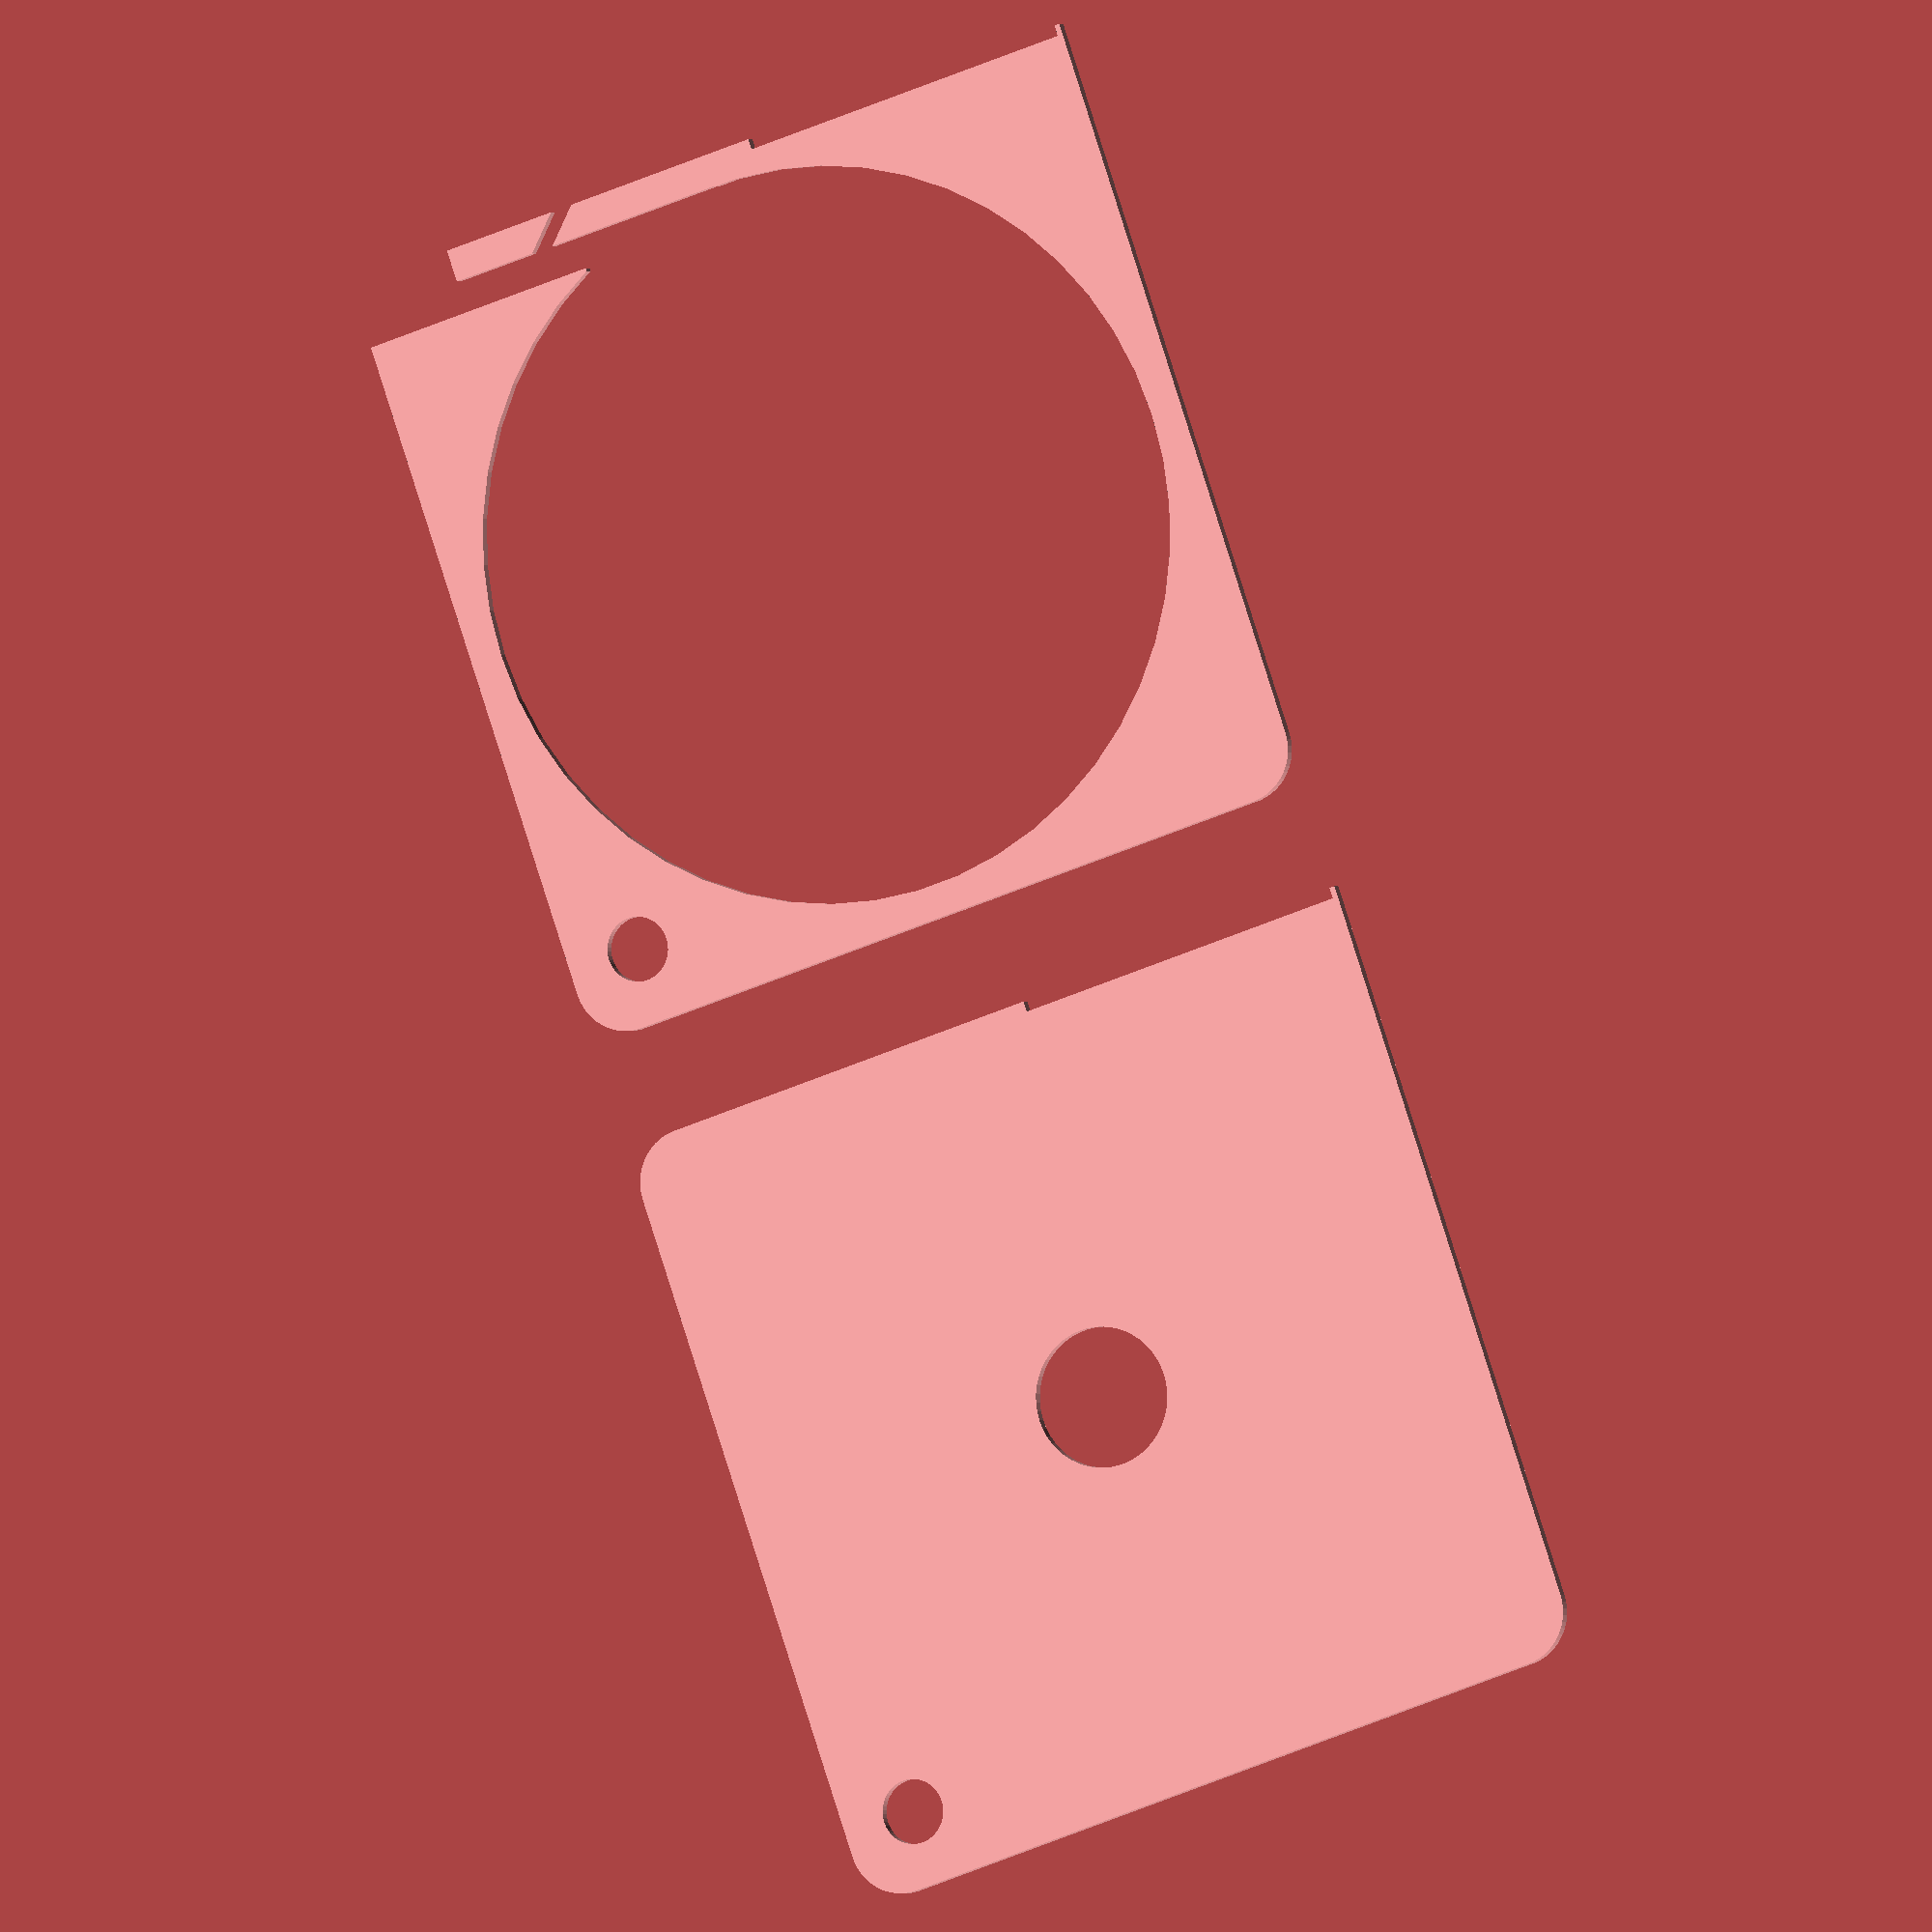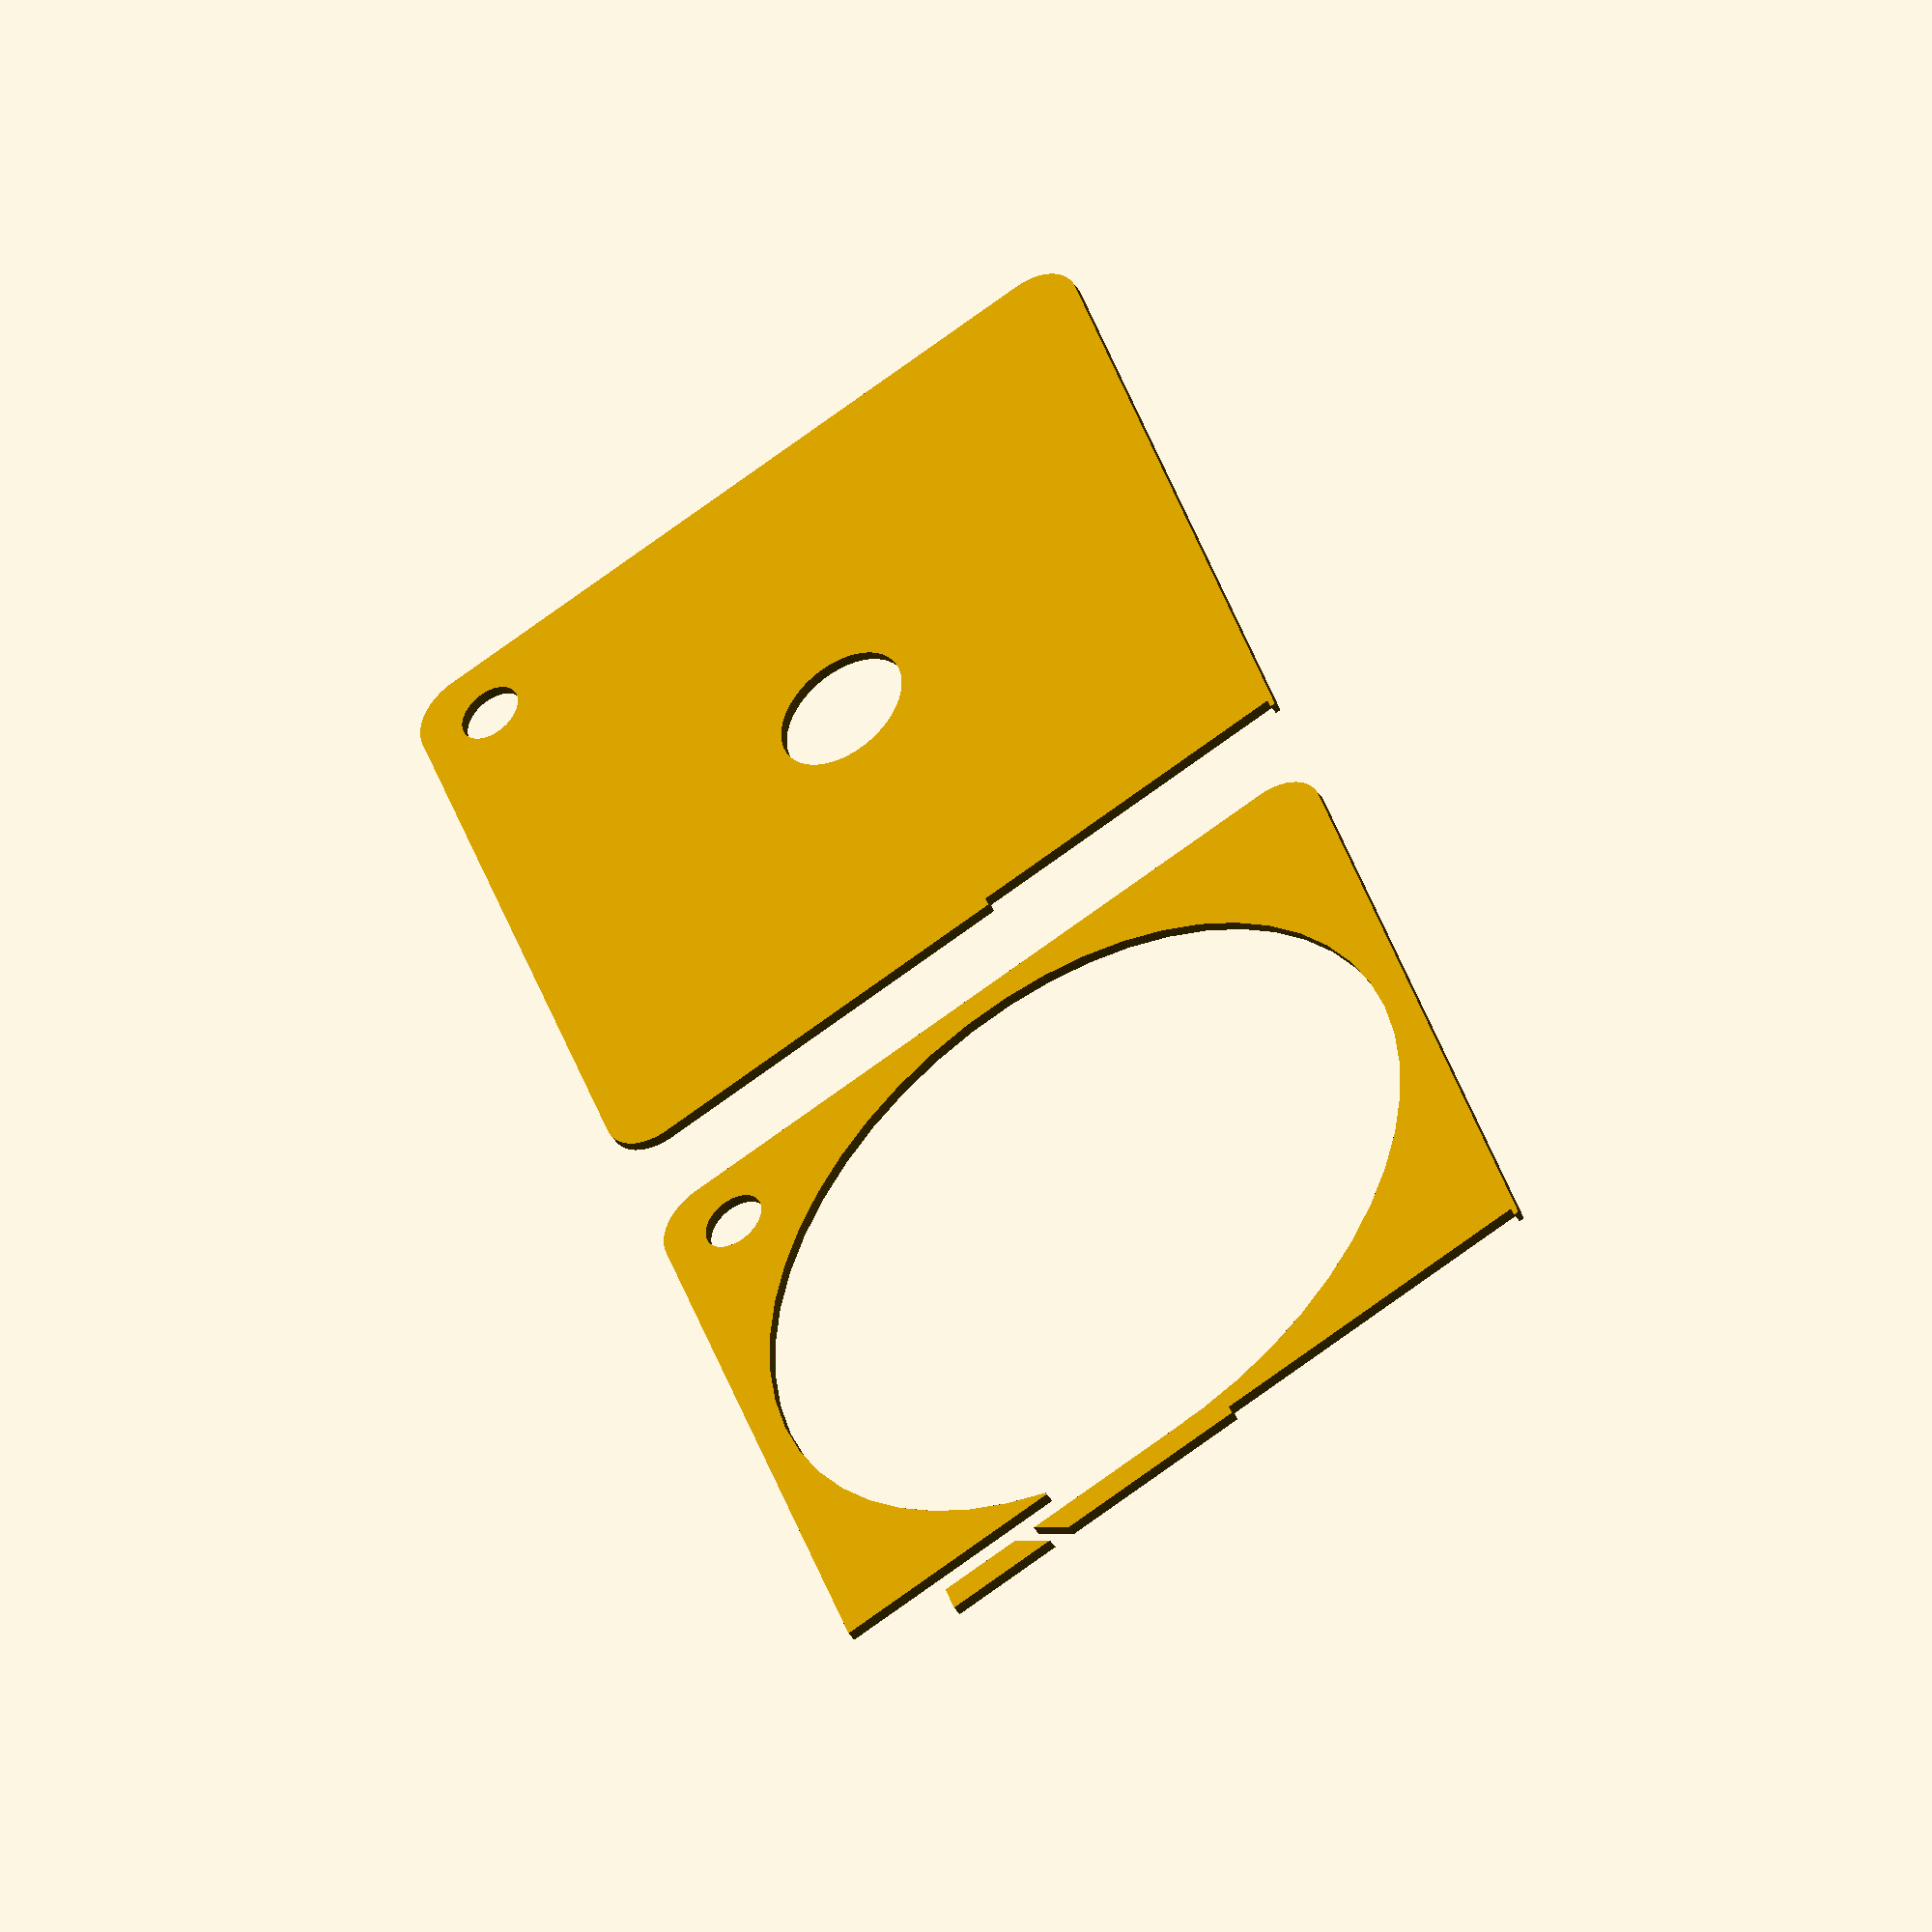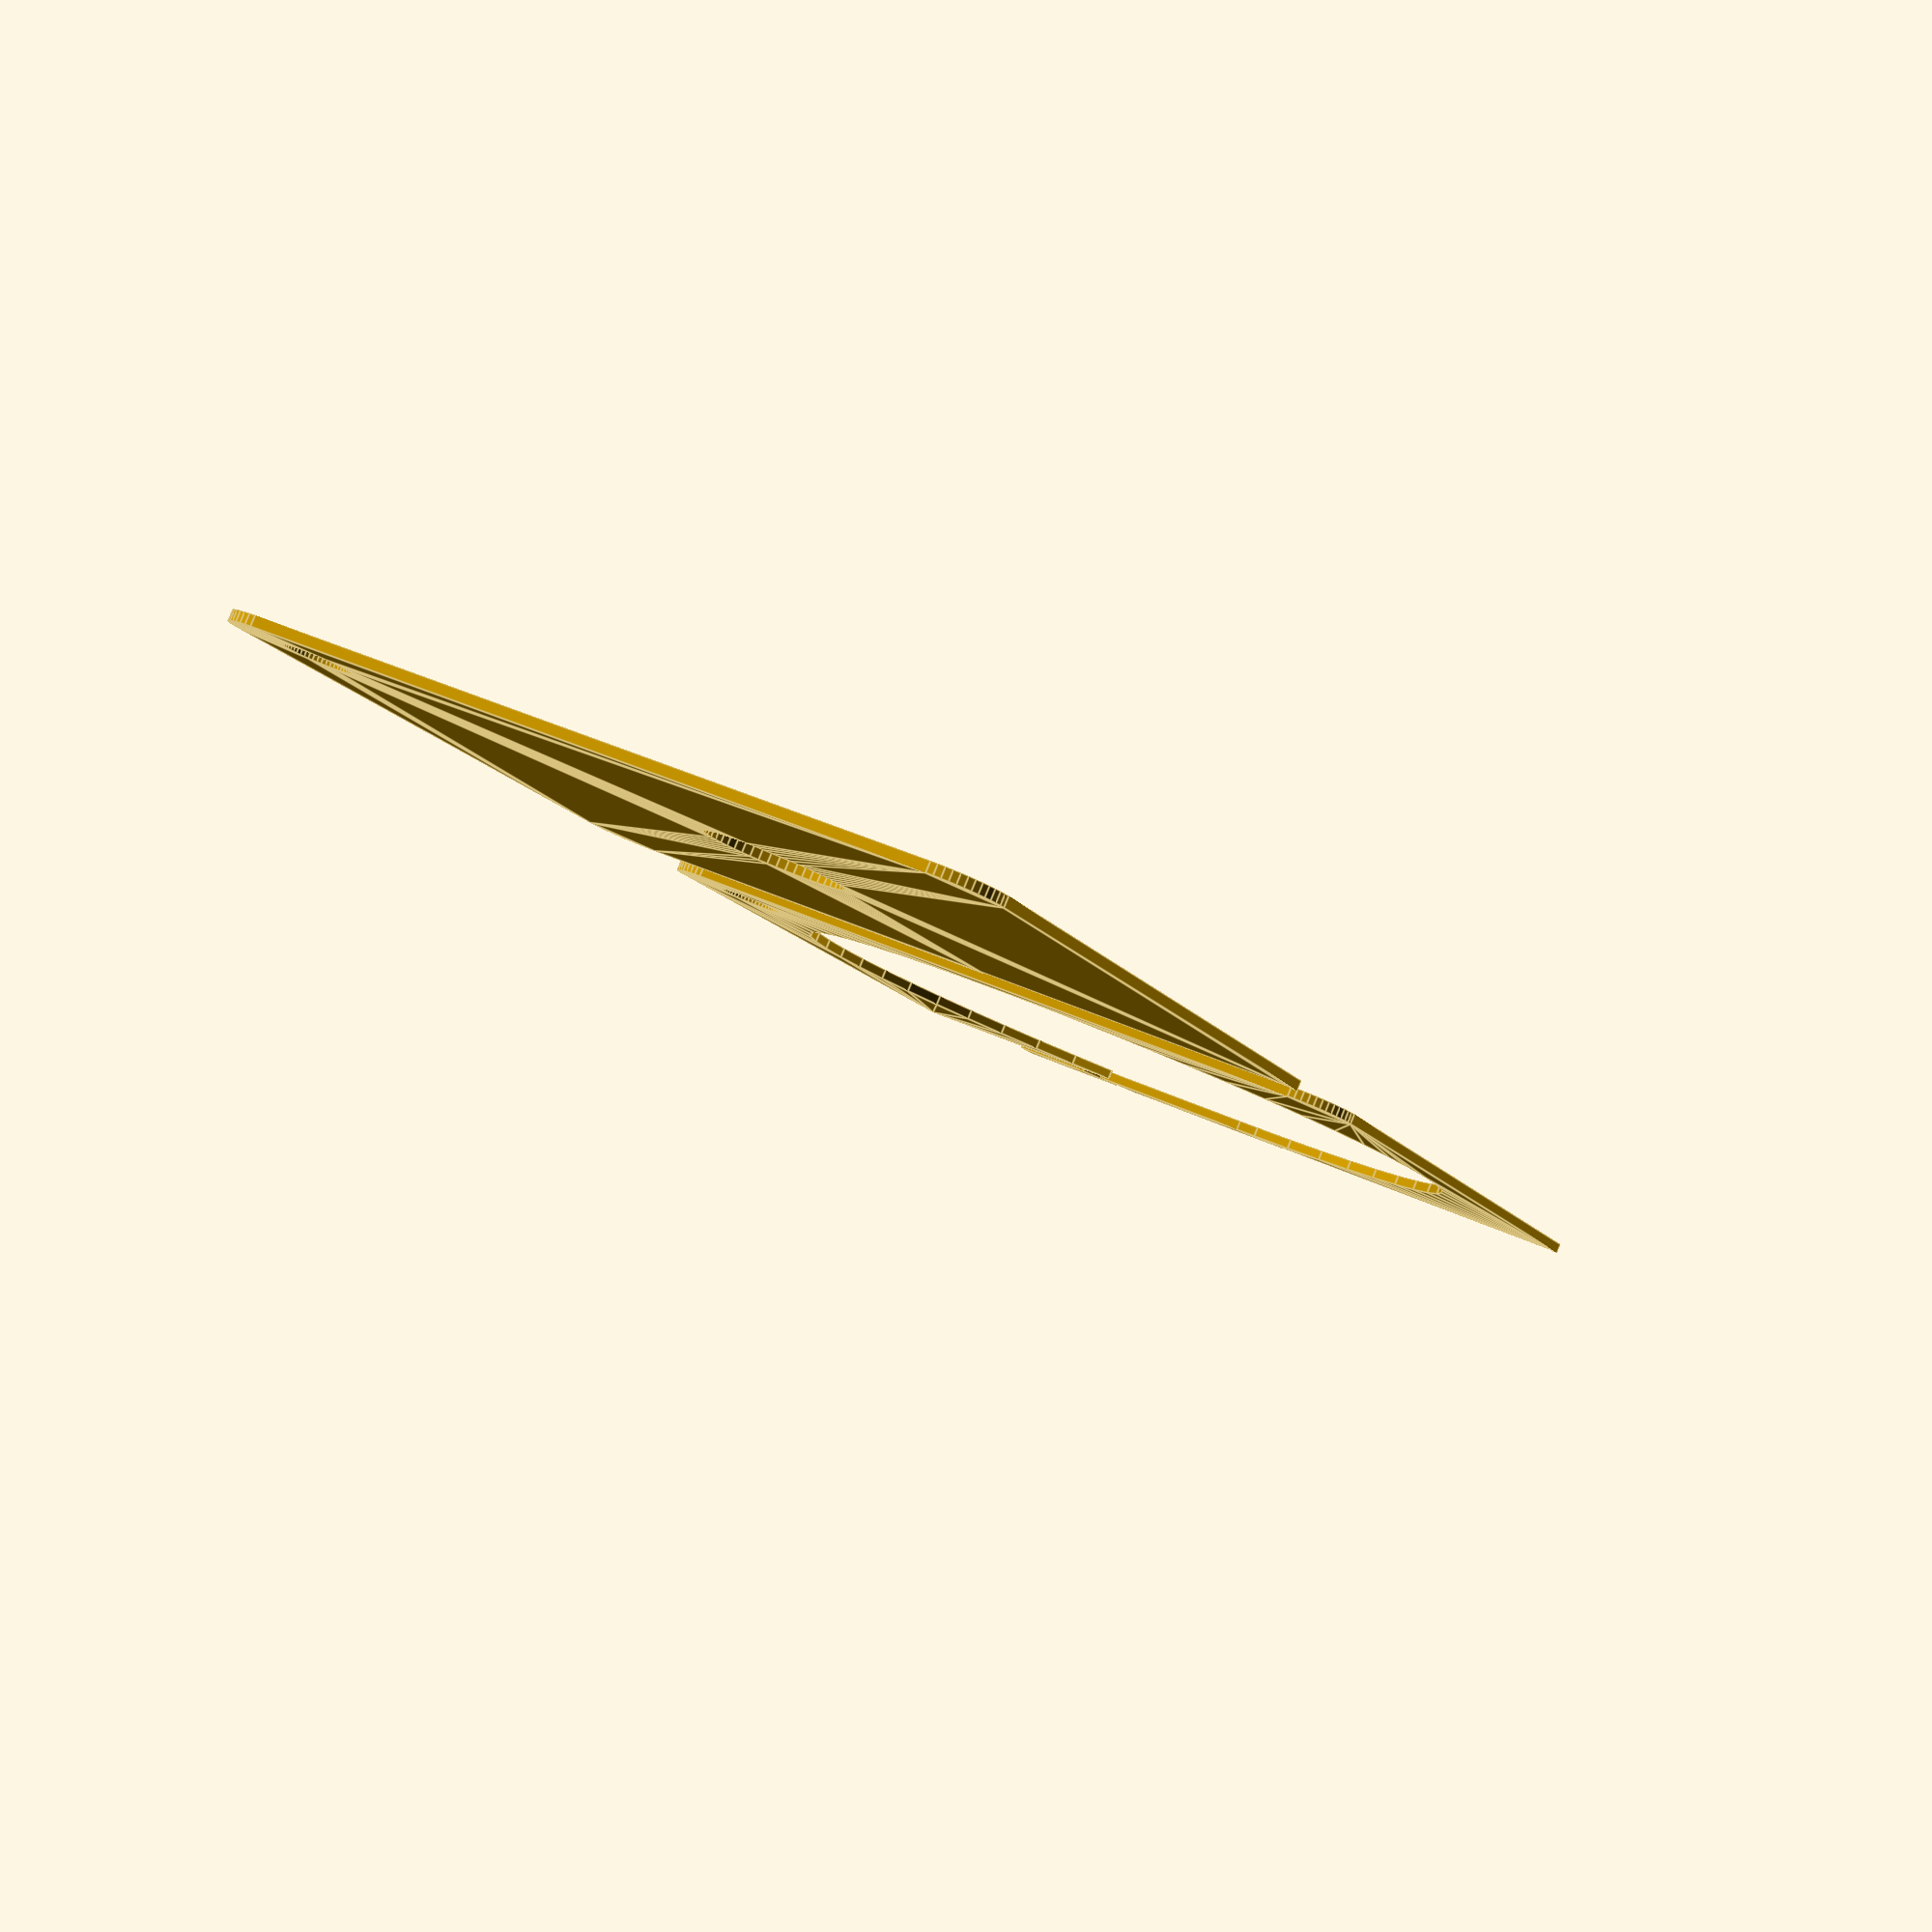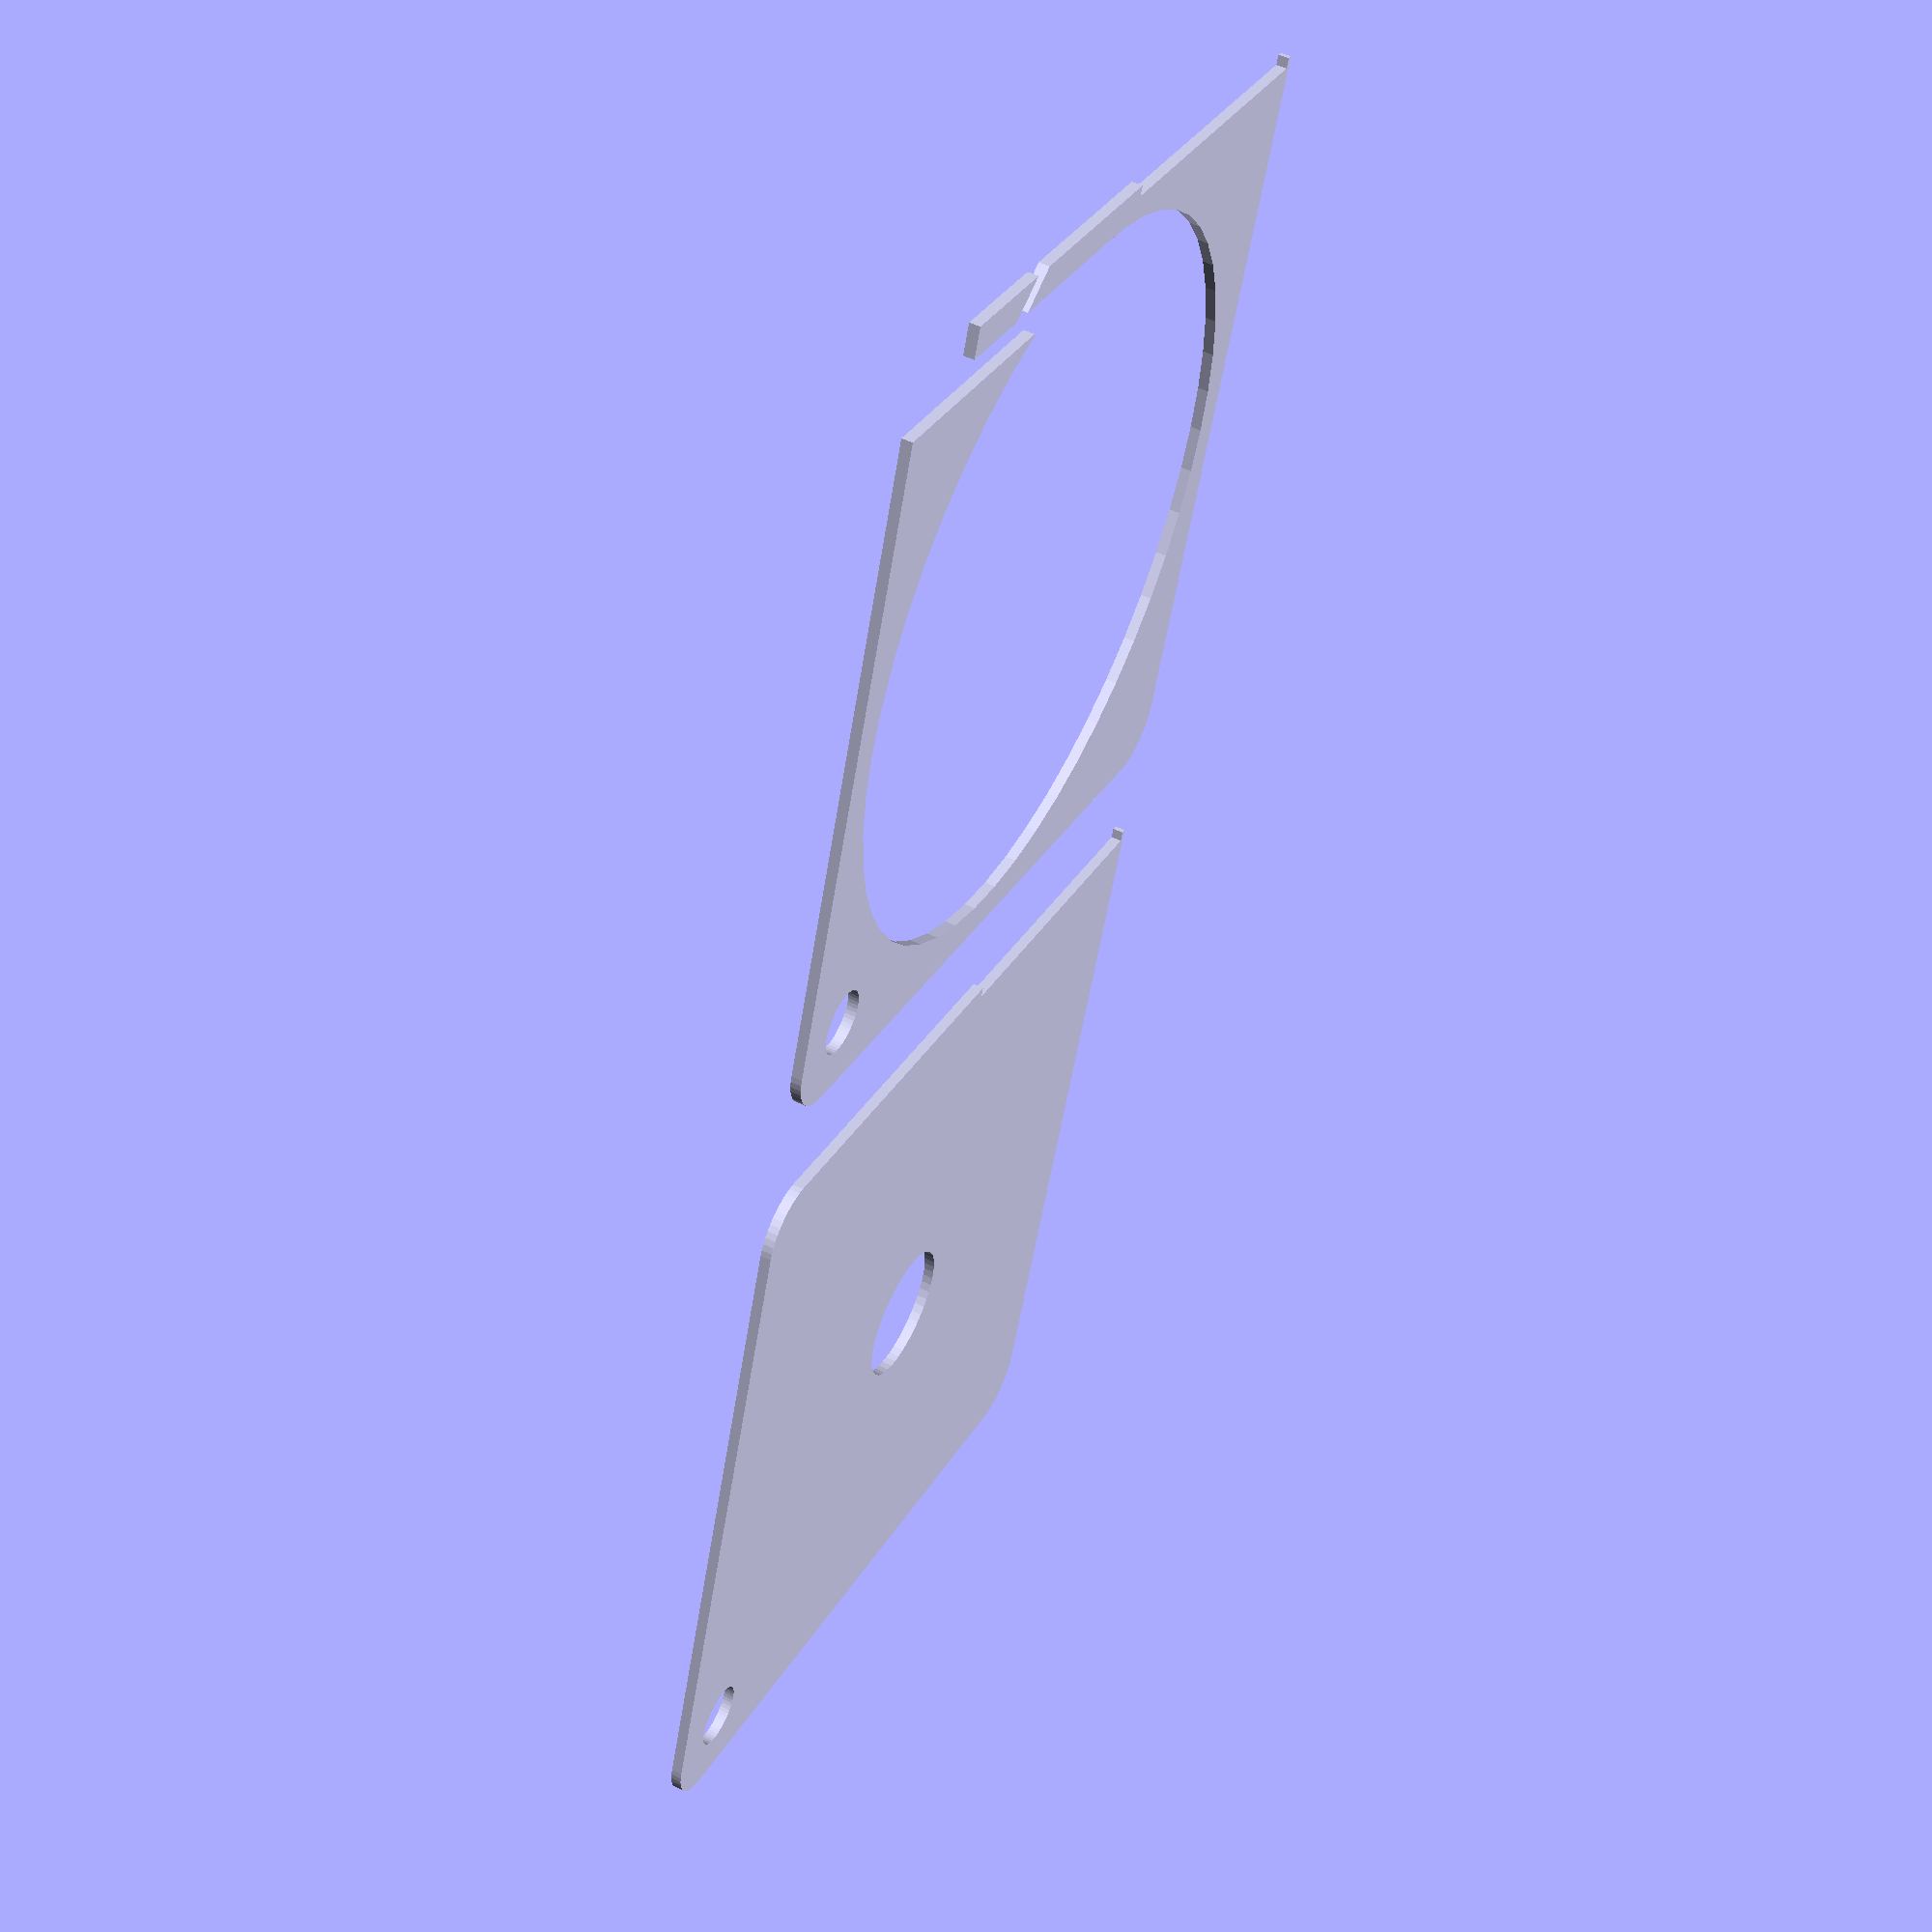
<openscad>
$fn = 50;


union() {
	translate(v = [0, 0, 0]) {
		projection() {
			intersection() {
				translate(v = [-500, -500, -5.5000000000]) {
					cube(size = [1000, 1000, 0.1000000000]);
				}
				difference() {
					union() {
						hull() {
							translate(v = [-32.0000000000, 32.0000000000, 0]) {
								cylinder(h = 14, r = 5);
							}
							translate(v = [32.0000000000, 32.0000000000, 0]) {
								cylinder(h = 14, r = 5);
							}
							translate(v = [-32.0000000000, -32.0000000000, 0]) {
								cylinder(h = 14, r = 5);
							}
							translate(v = [32.0000000000, -32.0000000000, 0]) {
								cylinder(h = 14, r = 5);
							}
						}
						translate(v = [-37.0000000000, 31.0000000000, 0]) {
							cube(size = [6, 6, 14]);
						}
					}
					union() {
						translate(v = [-37.5000000000, -30.0000000000, -250.0000000000]) {
							rotate(a = [0, 0, 0]) {
								difference() {
									union() {
										hull() {
											translate(v = [7.5000000000, 0, 0]) {
												cylinder(h = 250, r = 3.0000000000, r1 = 3.0000000000, r2 = 3.0000000000);
											}
											translate(v = [-7.5000000000, 0, 0]) {
												cylinder(h = 250, r = 3.0000000000, r1 = 3.0000000000, r2 = 3.0000000000);
											}
										}
									}
									union();
								}
							}
						}
						translate(v = [-37.5000000000, 30.0000000000, -250.0000000000]) {
							rotate(a = [0, 0, 0]) {
								difference() {
									union() {
										hull() {
											translate(v = [7.5000000000, 0, 0]) {
												cylinder(h = 250, r = 3.0000000000, r1 = 3.0000000000, r2 = 3.0000000000);
											}
											translate(v = [-7.5000000000, 0, 0]) {
												cylinder(h = 250, r = 3.0000000000, r1 = 3.0000000000, r2 = 3.0000000000);
											}
										}
									}
									union();
								}
							}
						}
						translate(v = [-36.5000000000, 36.0000000000, 0.5000000000]) {
							cube(size = [32, 1, 13.0000000000]);
						}
						translate(v = [30.0000000000, -30.0000000000, -50.0000000000]) {
							cylinder(h = 100, r = 3.0000000000);
						}
						translate(v = [0, 0, 0.6000000000]) {
							cylinder(h = 16.4000000000, r = 34.0000000000);
						}
						translate(v = [0, 0, -7.0000000000]) {
							cylinder(h = 14, r = 6.5000000000);
						}
						translate(v = [0.0000000000, 31.0000000000, 0.6000000000]) {
							cube(size = [37.0000000000, 3, 16.4000000000]);
						}
						translate(v = [27.0000000000, 31.0000000000, 0.6000000000]) {
							cube(size = [10, 6, 16.4000000000]);
						}
						translate(v = [16.0000000000, 31.0000000000, 12.5000000000]) {
							cube(size = [21, 6, 1.5000000000]);
						}
						translate(v = [13.2500000000, 37.7500000000, 0.6000000000]) {
							rotate(a = [0, 0, -45]) {
								cube(size = [7.5000000000, 1.5000000000, 16.4000000000]);
							}
						}
						translate(v = [7.0610000000, 29.0000000000, 0.6000000000]) {
							cube(size = [7.5000000000, 2, 13.4000000000]);
						}
					}
				}
			}
		}
	}
	translate(v = [0, 84, 0]) {
		projection() {
			intersection() {
				translate(v = [-500, -500, -2.5000000000]) {
					cube(size = [1000, 1000, 0.1000000000]);
				}
				difference() {
					union() {
						hull() {
							translate(v = [-32.0000000000, 32.0000000000, 0]) {
								cylinder(h = 14, r = 5);
							}
							translate(v = [32.0000000000, 32.0000000000, 0]) {
								cylinder(h = 14, r = 5);
							}
							translate(v = [-32.0000000000, -32.0000000000, 0]) {
								cylinder(h = 14, r = 5);
							}
							translate(v = [32.0000000000, -32.0000000000, 0]) {
								cylinder(h = 14, r = 5);
							}
						}
						translate(v = [-37.0000000000, 31.0000000000, 0]) {
							cube(size = [6, 6, 14]);
						}
					}
					union() {
						translate(v = [-37.5000000000, -30.0000000000, -250.0000000000]) {
							rotate(a = [0, 0, 0]) {
								difference() {
									union() {
										hull() {
											translate(v = [7.5000000000, 0, 0]) {
												cylinder(h = 250, r = 3.0000000000, r1 = 3.0000000000, r2 = 3.0000000000);
											}
											translate(v = [-7.5000000000, 0, 0]) {
												cylinder(h = 250, r = 3.0000000000, r1 = 3.0000000000, r2 = 3.0000000000);
											}
										}
									}
									union();
								}
							}
						}
						translate(v = [-37.5000000000, 30.0000000000, -250.0000000000]) {
							rotate(a = [0, 0, 0]) {
								difference() {
									union() {
										hull() {
											translate(v = [7.5000000000, 0, 0]) {
												cylinder(h = 250, r = 3.0000000000, r1 = 3.0000000000, r2 = 3.0000000000);
											}
											translate(v = [-7.5000000000, 0, 0]) {
												cylinder(h = 250, r = 3.0000000000, r1 = 3.0000000000, r2 = 3.0000000000);
											}
										}
									}
									union();
								}
							}
						}
						translate(v = [-36.5000000000, 36.0000000000, 0.5000000000]) {
							cube(size = [32, 1, 13.0000000000]);
						}
						translate(v = [30.0000000000, -30.0000000000, -50.0000000000]) {
							cylinder(h = 100, r = 3.0000000000);
						}
						translate(v = [0, 0, 0.6000000000]) {
							cylinder(h = 16.4000000000, r = 34.0000000000);
						}
						translate(v = [0, 0, -7.0000000000]) {
							cylinder(h = 14, r = 6.5000000000);
						}
						translate(v = [0.0000000000, 31.0000000000, 0.6000000000]) {
							cube(size = [37.0000000000, 3, 16.4000000000]);
						}
						translate(v = [27.0000000000, 31.0000000000, 0.6000000000]) {
							cube(size = [10, 6, 16.4000000000]);
						}
						translate(v = [16.0000000000, 31.0000000000, 12.5000000000]) {
							cube(size = [21, 6, 1.5000000000]);
						}
						translate(v = [13.2500000000, 37.7500000000, 0.6000000000]) {
							rotate(a = [0, 0, -45]) {
								cube(size = [7.5000000000, 1.5000000000, 16.4000000000]);
							}
						}
						translate(v = [7.0610000000, 29.0000000000, 0.6000000000]) {
							cube(size = [7.5000000000, 2, 13.4000000000]);
						}
					}
				}
			}
		}
	}
	translate(v = [0, 168, 0]) {
		projection() {
			intersection() {
				translate(v = [-500, -500, 0.5000000000]) {
					cube(size = [1000, 1000, 0.1000000000]);
				}
				difference() {
					union() {
						hull() {
							translate(v = [-32.0000000000, 32.0000000000, 0]) {
								cylinder(h = 14, r = 5);
							}
							translate(v = [32.0000000000, 32.0000000000, 0]) {
								cylinder(h = 14, r = 5);
							}
							translate(v = [-32.0000000000, -32.0000000000, 0]) {
								cylinder(h = 14, r = 5);
							}
							translate(v = [32.0000000000, -32.0000000000, 0]) {
								cylinder(h = 14, r = 5);
							}
						}
						translate(v = [-37.0000000000, 31.0000000000, 0]) {
							cube(size = [6, 6, 14]);
						}
					}
					union() {
						translate(v = [-37.5000000000, -30.0000000000, -250.0000000000]) {
							rotate(a = [0, 0, 0]) {
								difference() {
									union() {
										hull() {
											translate(v = [7.5000000000, 0, 0]) {
												cylinder(h = 250, r = 3.0000000000, r1 = 3.0000000000, r2 = 3.0000000000);
											}
											translate(v = [-7.5000000000, 0, 0]) {
												cylinder(h = 250, r = 3.0000000000, r1 = 3.0000000000, r2 = 3.0000000000);
											}
										}
									}
									union();
								}
							}
						}
						translate(v = [-37.5000000000, 30.0000000000, -250.0000000000]) {
							rotate(a = [0, 0, 0]) {
								difference() {
									union() {
										hull() {
											translate(v = [7.5000000000, 0, 0]) {
												cylinder(h = 250, r = 3.0000000000, r1 = 3.0000000000, r2 = 3.0000000000);
											}
											translate(v = [-7.5000000000, 0, 0]) {
												cylinder(h = 250, r = 3.0000000000, r1 = 3.0000000000, r2 = 3.0000000000);
											}
										}
									}
									union();
								}
							}
						}
						translate(v = [-36.5000000000, 36.0000000000, 0.5000000000]) {
							cube(size = [32, 1, 13.0000000000]);
						}
						translate(v = [30.0000000000, -30.0000000000, -50.0000000000]) {
							cylinder(h = 100, r = 3.0000000000);
						}
						translate(v = [0, 0, 0.6000000000]) {
							cylinder(h = 16.4000000000, r = 34.0000000000);
						}
						translate(v = [0, 0, -7.0000000000]) {
							cylinder(h = 14, r = 6.5000000000);
						}
						translate(v = [0.0000000000, 31.0000000000, 0.6000000000]) {
							cube(size = [37.0000000000, 3, 16.4000000000]);
						}
						translate(v = [27.0000000000, 31.0000000000, 0.6000000000]) {
							cube(size = [10, 6, 16.4000000000]);
						}
						translate(v = [16.0000000000, 31.0000000000, 12.5000000000]) {
							cube(size = [21, 6, 1.5000000000]);
						}
						translate(v = [13.2500000000, 37.7500000000, 0.6000000000]) {
							rotate(a = [0, 0, -45]) {
								cube(size = [7.5000000000, 1.5000000000, 16.4000000000]);
							}
						}
						translate(v = [7.0610000000, 29.0000000000, 0.6000000000]) {
							cube(size = [7.5000000000, 2, 13.4000000000]);
						}
					}
				}
			}
		}
	}
	translate(v = [0, 252, 0]) {
		projection() {
			intersection() {
				translate(v = [-500, -500, 3.5000000000]) {
					cube(size = [1000, 1000, 0.1000000000]);
				}
				difference() {
					union() {
						hull() {
							translate(v = [-32.0000000000, 32.0000000000, 0]) {
								cylinder(h = 14, r = 5);
							}
							translate(v = [32.0000000000, 32.0000000000, 0]) {
								cylinder(h = 14, r = 5);
							}
							translate(v = [-32.0000000000, -32.0000000000, 0]) {
								cylinder(h = 14, r = 5);
							}
							translate(v = [32.0000000000, -32.0000000000, 0]) {
								cylinder(h = 14, r = 5);
							}
						}
						translate(v = [-37.0000000000, 31.0000000000, 0]) {
							cube(size = [6, 6, 14]);
						}
					}
					union() {
						translate(v = [-37.5000000000, -30.0000000000, -250.0000000000]) {
							rotate(a = [0, 0, 0]) {
								difference() {
									union() {
										hull() {
											translate(v = [7.5000000000, 0, 0]) {
												cylinder(h = 250, r = 3.0000000000, r1 = 3.0000000000, r2 = 3.0000000000);
											}
											translate(v = [-7.5000000000, 0, 0]) {
												cylinder(h = 250, r = 3.0000000000, r1 = 3.0000000000, r2 = 3.0000000000);
											}
										}
									}
									union();
								}
							}
						}
						translate(v = [-37.5000000000, 30.0000000000, -250.0000000000]) {
							rotate(a = [0, 0, 0]) {
								difference() {
									union() {
										hull() {
											translate(v = [7.5000000000, 0, 0]) {
												cylinder(h = 250, r = 3.0000000000, r1 = 3.0000000000, r2 = 3.0000000000);
											}
											translate(v = [-7.5000000000, 0, 0]) {
												cylinder(h = 250, r = 3.0000000000, r1 = 3.0000000000, r2 = 3.0000000000);
											}
										}
									}
									union();
								}
							}
						}
						translate(v = [-36.5000000000, 36.0000000000, 0.5000000000]) {
							cube(size = [32, 1, 13.0000000000]);
						}
						translate(v = [30.0000000000, -30.0000000000, -50.0000000000]) {
							cylinder(h = 100, r = 3.0000000000);
						}
						translate(v = [0, 0, 0.6000000000]) {
							cylinder(h = 16.4000000000, r = 34.0000000000);
						}
						translate(v = [0, 0, -7.0000000000]) {
							cylinder(h = 14, r = 6.5000000000);
						}
						translate(v = [0.0000000000, 31.0000000000, 0.6000000000]) {
							cube(size = [37.0000000000, 3, 16.4000000000]);
						}
						translate(v = [27.0000000000, 31.0000000000, 0.6000000000]) {
							cube(size = [10, 6, 16.4000000000]);
						}
						translate(v = [16.0000000000, 31.0000000000, 12.5000000000]) {
							cube(size = [21, 6, 1.5000000000]);
						}
						translate(v = [13.2500000000, 37.7500000000, 0.6000000000]) {
							rotate(a = [0, 0, -45]) {
								cube(size = [7.5000000000, 1.5000000000, 16.4000000000]);
							}
						}
						translate(v = [7.0610000000, 29.0000000000, 0.6000000000]) {
							cube(size = [7.5000000000, 2, 13.4000000000]);
						}
					}
				}
			}
		}
	}
}
</openscad>
<views>
elev=180.4 azim=198.9 roll=338.6 proj=o view=wireframe
elev=225.0 azim=341.8 roll=148.7 proj=o view=wireframe
elev=94.2 azim=335.7 roll=157.7 proj=p view=edges
elev=306.1 azim=340.1 roll=117.3 proj=p view=solid
</views>
